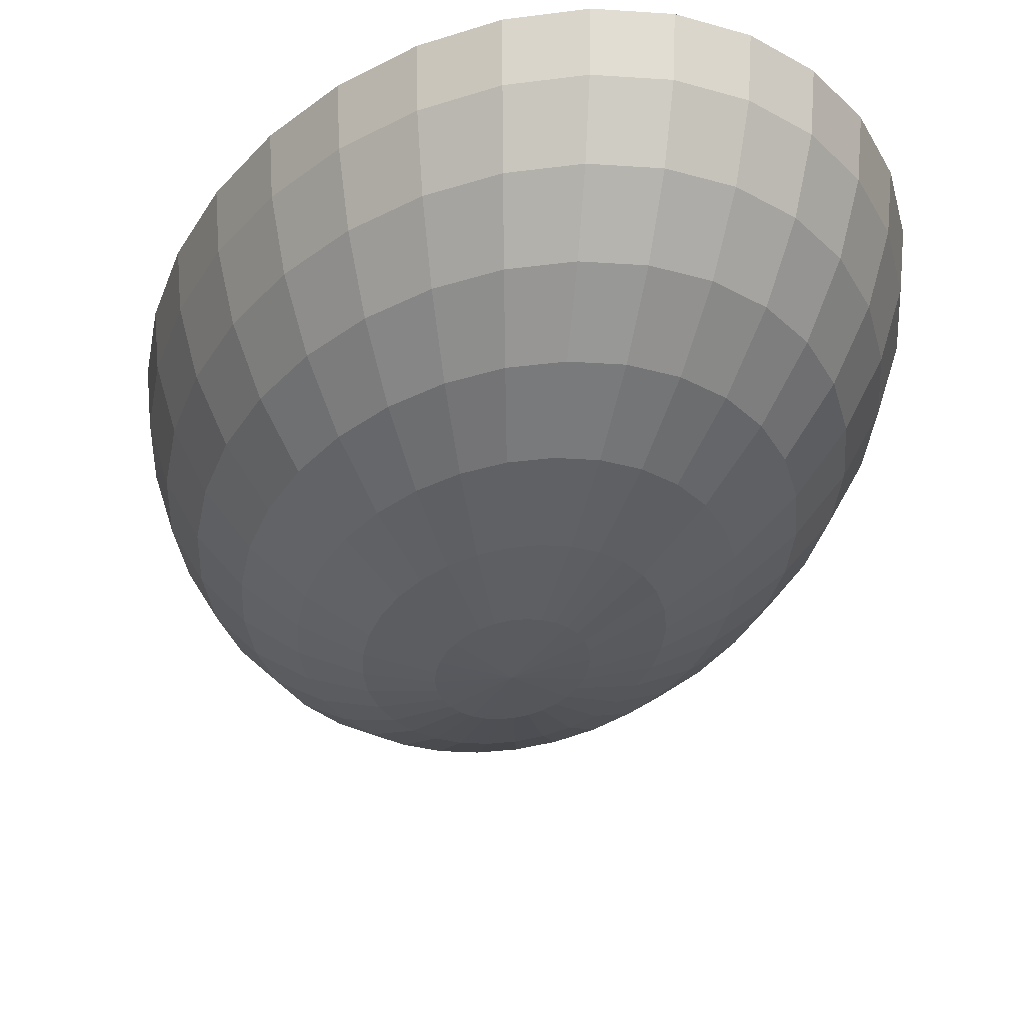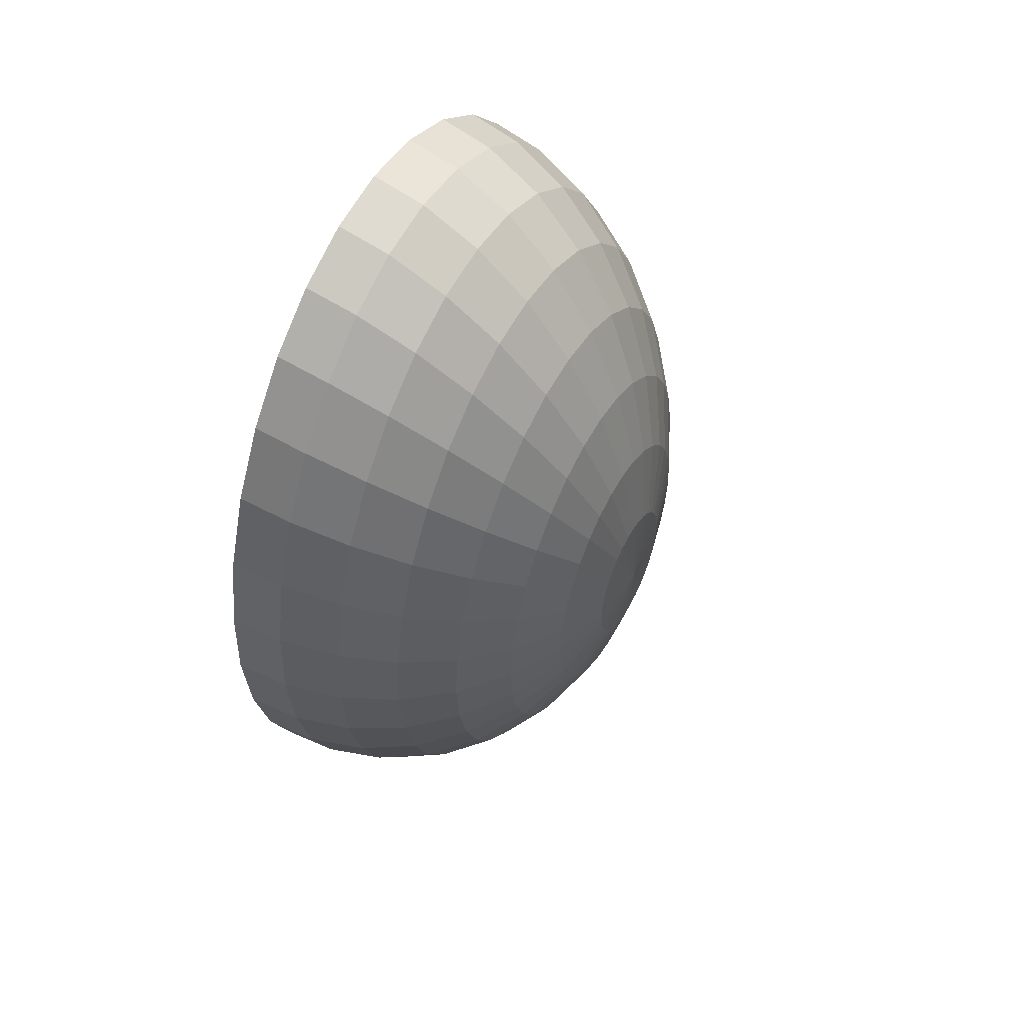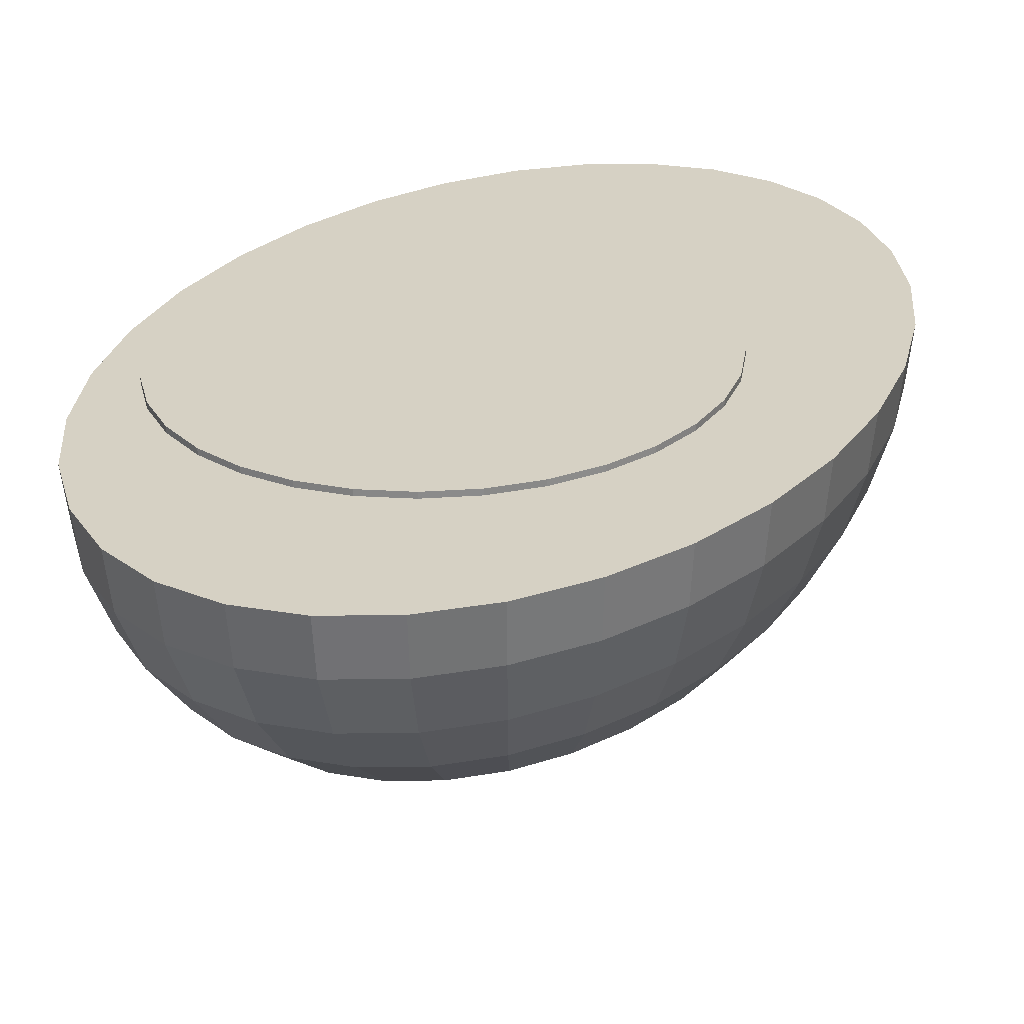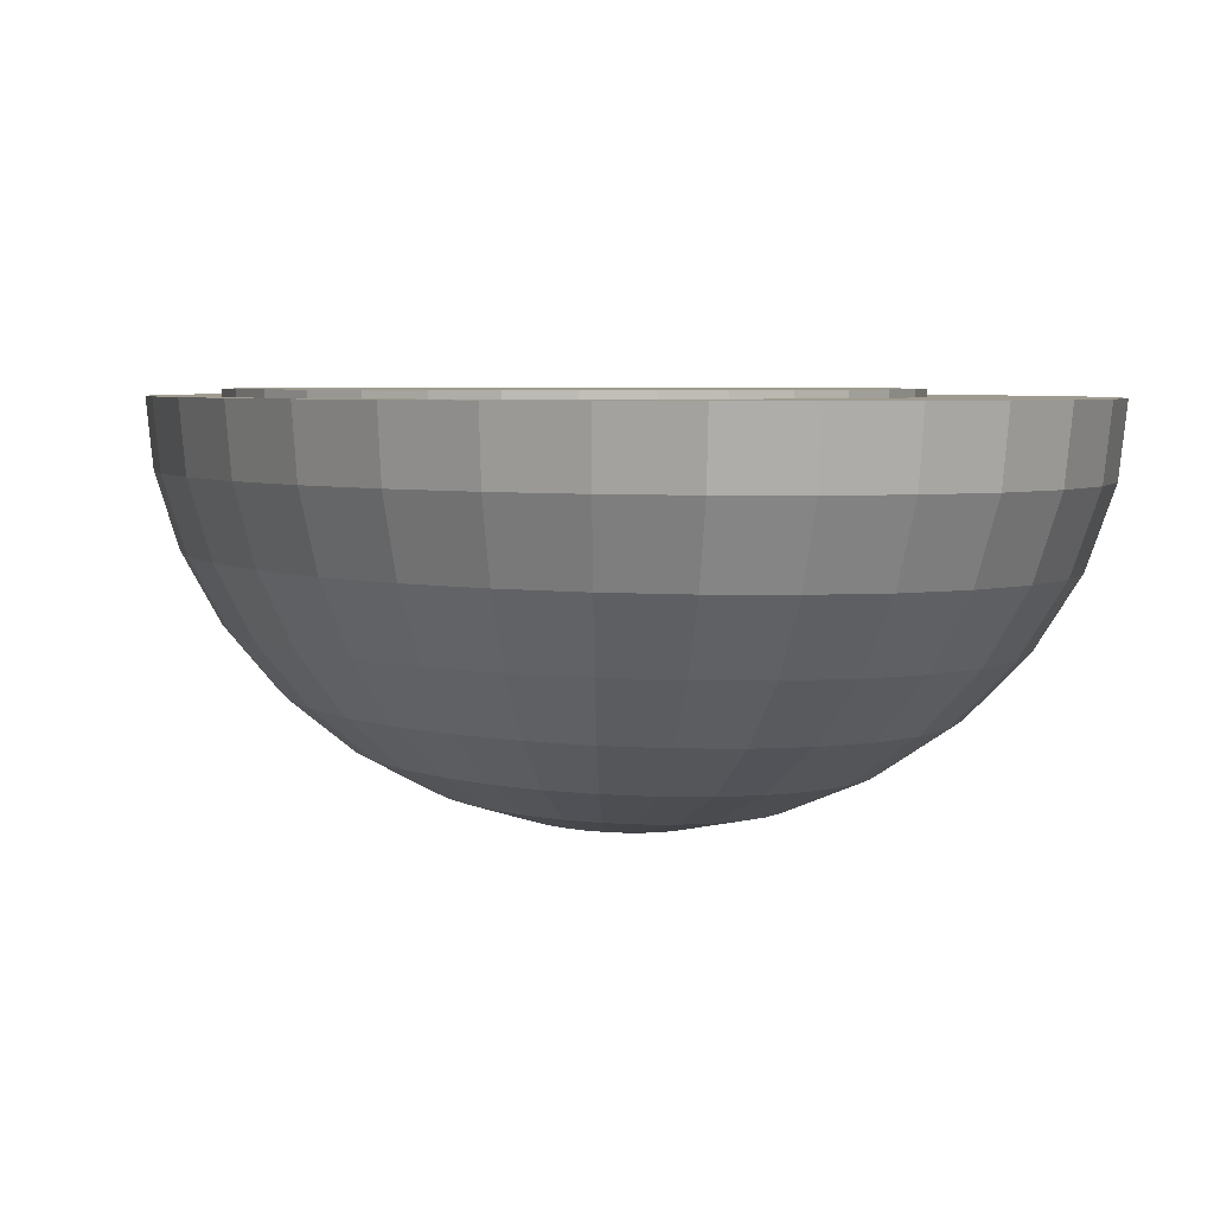
<metadata>
{"format":"obj","ext":"obj","renderer":"f3d","projection":"perspective","resolution":1024,"background":"white","views":[{"elev":-29.6,"azim":-14.2,"up":"+Y"},{"elev":59.0,"azim":-59.0,"up":"+Z"},{"elev":26.6,"azim":23.9,"up":"+Y"},{"elev":4.1,"azim":-22.3,"up":"+Y"}]}
</metadata>
<code>
o Cylinder
v -0.08747 -0.1031 -0.4722
v -0.08747 -0.00311 -0.4722
v 0.01008 -0.1031 -0.4616
v 0.01008 -0.00311 -0.4616
v 0.1039 -0.1031 -0.4303
v 0.1039 -0.00311 -0.4303
v 0.1903 -0.1031 -0.3795
v 0.1903 -0.00311 -0.3795
v 0.2661 -0.1031 -0.3111
v 0.2661 -0.00311 -0.3111
v 0.3283 -0.1031 -0.2277
v 0.3283 -0.00311 -0.2277
v 0.3745 -0.1031 -0.1326
v 0.3745 -0.00311 -0.1326
v 0.4029 -0.1031 -0.02945
v 0.4029 -0.00311 -0.02945
v 0.4125 -0.1031 0.07785
v 0.4125 -0.00311 0.07785
v 0.4029 -0.1031 0.1851
v 0.4029 -0.00311 0.1851
v 0.3745 -0.1031 0.2883
v 0.3745 -0.00311 0.2883
v 0.3283 -0.1031 0.3834
v 0.3283 -0.00311 0.3834
v 0.2661 -0.1031 0.4668
v 0.2661 -0.00311 0.4668
v 0.1903 -0.1031 0.5352
v 0.1903 -0.00311 0.5352
v 0.1039 -0.1031 0.586
v 0.1039 -0.00311 0.586
v 0.01008 -0.1031 0.6173
v 0.01008 -0.00311 0.6173
v -0.08747 -0.1031 0.6279
v -0.08747 -0.00311 0.6279
v -0.185 -0.1031 0.6173
v -0.185 -0.00311 0.6173
v -0.2788 -0.1031 0.586
v -0.2788 -0.00311 0.586
v -0.3653 -0.1031 0.5352
v -0.3653 -0.00311 0.5352
v -0.441 -0.1031 0.4668
v -0.441 -0.00311 0.4668
v -0.5032 -0.1031 0.3834
v -0.5032 -0.00311 0.3834
v -0.5494 -0.1031 0.2883
v -0.5494 -0.00311 0.2883
v -0.5779 -0.1031 0.1851
v -0.5779 -0.00311 0.1851
v -0.5875 -0.1031 0.07785
v -0.5875 -0.00311 0.07785
v -0.5779 -0.1031 -0.02945
v -0.5779 -0.00311 -0.02945
v -0.5494 -0.1031 -0.1326
v -0.5494 -0.00311 -0.1326
v -0.5032 -0.1031 -0.2277
v -0.5032 -0.00311 -0.2277
v -0.441 -0.1031 -0.3111
v -0.441 -0.00311 -0.3111
v -0.3653 -0.1031 -0.3795
v -0.3653 -0.00311 -0.3795
v -0.2788 -0.1031 -0.4303
v -0.2788 -0.00311 -0.4303
v -0.185 -0.1031 -0.4616
v -0.185 -0.00311 -0.4616
f 1 2 4 3
f 3 4 6 5
f 5 6 8 7
f 7 8 10 9
f 9 10 12 11
f 11 12 14 13
f 13 14 16 15
f 15 16 18 17
f 17 18 20 19
f 19 20 22 21
f 21 22 24 23
f 23 24 26 25
f 25 26 28 27
f 27 28 30 29
f 29 30 32 31
f 31 32 34 33
f 33 34 36 35
f 35 36 38 37
f 37 38 40 39
f 39 40 42 41
f 41 42 44 43
f 43 44 46 45
f 45 46 48 47
f 47 48 50 49
f 49 50 52 51
f 51 52 54 53
f 53 54 56 55
f 55 56 58 57
f 57 58 60 59
f 59 60 62 61
f 4 2 64 62 60 58 56 54 52 50 48 46 44 42 40 38 36 34 32 30 28 26 24 22 20 18 16 14 12 10 8 6
f 61 62 64 63
f 63 64 2 1
f 1 3 5 7 9 11 13 15 17 19 21 23 25 27 29 31 33 35 37 39 41 43 45 47 49 51 53 55 57 59 61 63
o Sphere
v 0 -0.1268 -0.9808
v 0 -0.5405 -0.5556
v 0.1244 -0.1268 -0.9619
v 0.1172 -0.2487 -0.9061
v 0.1054 -0.3611 -0.8155
v 0.08967 -0.4596 -0.6935
v 0.07045 -0.5405 -0.5449
v 0.04853 -0.6005 -0.3753
v 0.02474 -0.6375 -0.1913
v 0.244 -0.1268 -0.9061
v 0.2298 -0.2487 -0.8536
v 0.2068 -0.3611 -0.7682
v 0.1759 -0.4596 -0.6533
v 0.1382 -0.5405 -0.5133
v 0.09519 -0.6005 -0.3536
v 0.04853 -0.6375 -0.1802
v 0.3542 -0.1268 -0.8155
v 0.3336 -0.2487 -0.7682
v 0.3003 -0.3611 -0.6913
v 0.2554 -0.4596 -0.5879
v 0.2006 -0.5405 -0.4619
v 0.1382 -0.6005 -0.3182
v 0.07045 -0.6375 -0.1622
v 0.4508 -0.1268 -0.6935
v 0.4246 -0.2487 -0.6533
v 0.3822 -0.3611 -0.5879
v 0.325 -0.4596 -0.5
v 0.2554 -0.5405 -0.3928
v 0.1759 -0.6005 -0.2706
v 0.08967 -0.6375 -0.1379
v 0.5301 -0.1268 -0.5449
v 0.4993 -0.2487 -0.5133
v 0.4494 -0.3611 -0.4619
v 0.3822 -0.4596 -0.3928
v 0.3003 -0.5405 -0.3087
v 0.2068 -0.6005 -0.2126
v 0.1054 -0.6375 -0.1084
v 0.589 -0.1268 -0.3753
v 0.5548 -0.2487 -0.3536
v 0.4993 -0.3611 -0.3182
v 0.4246 -0.4596 -0.2706
v 0.3336 -0.5405 -0.2126
v 0.2298 -0.6005 -0.1464
v 0.1172 -0.6375 -0.07466
v 0.6253 -0.1268 -0.1913
v 0.589 -0.2487 -0.1802
v 0.5301 -0.3611 -0.1622
v 0.4508 -0.4596 -0.1379
v 0.3542 -0.5405 -0.1084
v 0.244 -0.6005 -0.07466
v 0.1244 -0.6375 -0.03806
v 0.6375 -0.1268 0
v 0.6005 -0.2487 0
v 0.5405 -0.3611 0
v 0.4596 -0.4596 0
v 0.3611 -0.5405 0
v 0.2487 -0.6005 0
v 0.1268 -0.6375 0
v 0.6253 -0.1268 0.1913
v 0.589 -0.2487 0.1802
v 0.5301 -0.3611 0.1622
v 0.4508 -0.4596 0.1379
v 0.3542 -0.5405 0.1084
v 0.244 -0.6005 0.07466
v 0.1244 -0.6375 0.03806
v 0.589 -0.1268 0.3753
v 0.5548 -0.2487 0.3536
v 0.4993 -0.3611 0.3182
v 0.4246 -0.4596 0.2706
v 0.3336 -0.5405 0.2126
v 0.2298 -0.6005 0.1464
v 0.1172 -0.6375 0.07466
v 0.5301 -0.1268 0.5449
v 0.4993 -0.2487 0.5133
v 0.4494 -0.3611 0.4619
v 0.3822 -0.4596 0.3928
v 0.3003 -0.5405 0.3087
v 0.2068 -0.6005 0.2126
v 0.1054 -0.6375 0.1084
v 0.4508 -0.1268 0.6935
v 0.4246 -0.2487 0.6533
v 0.3822 -0.3611 0.5879
v 0.325 -0.4596 0.5
v 0.2554 -0.5405 0.3928
v 0.1759 -0.6005 0.2706
v 0.08967 -0.6375 0.1379
v 0.3542 -0.1268 0.8155
v 0.3336 -0.2487 0.7682
v 0.3003 -0.3611 0.6913
v 0.2554 -0.4596 0.5879
v 0.2006 -0.5405 0.4619
v 0.1382 -0.6005 0.3182
v 0.07045 -0.6375 0.1622
v 0 -0.65 0
v 0.244 -0.1268 0.9061
v 0.2298 -0.2487 0.8536
v 0.2068 -0.3611 0.7682
v 0.1759 -0.4596 0.6533
v 0.1382 -0.5405 0.5133
v 0.09519 -0.6005 0.3536
v 0.04853 -0.6375 0.1802
v 0.1244 -0.1268 0.9619
v 0.1172 -0.2487 0.9061
v 0.1054 -0.3611 0.8155
v 0.08967 -0.4596 0.6935
v 0.07045 -0.5405 0.5449
v 0.04853 -0.6005 0.3753
v 0.02474 -0.6375 0.1913
v -0 -0.1268 0.9808
v 0 -0.2487 0.9239
v -0 -0.3611 0.8315
v -0 -0.4596 0.7071
v -0 -0.5405 0.5556
v 0 -0.6005 0.3827
v 0 -0.6375 0.1951
v -0.1244 -0.1268 0.9619
v -0.1172 -0.2487 0.9061
v -0.1054 -0.3611 0.8155
v -0.08967 -0.4596 0.6935
v -0.07045 -0.5405 0.5449
v -0.04853 -0.6005 0.3753
v -0.02474 -0.6375 0.1913
v -0.244 -0.1268 0.9061
v -0.2298 -0.2487 0.8536
v -0.2068 -0.3611 0.7682
v -0.1759 -0.4596 0.6533
v -0.1382 -0.5405 0.5133
v -0.09519 -0.6005 0.3536
v -0.04853 -0.6375 0.1802
v -0.3542 -0.1268 0.8155
v -0.3336 -0.2487 0.7682
v -0.3003 -0.3611 0.6913
v -0.2554 -0.4596 0.5879
v -0.2006 -0.5405 0.4619
v -0.1382 -0.6005 0.3182
v -0.07045 -0.6375 0.1622
v -0.4508 -0.1268 0.6935
v -0.4246 -0.2487 0.6533
v -0.3822 -0.3611 0.5879
v -0.325 -0.4596 0.5
v -0.2554 -0.5405 0.3928
v -0.1759 -0.6005 0.2706
v -0.08967 -0.6375 0.1379
v -0.5301 -0.1268 0.5449
v -0.4993 -0.2487 0.5133
v -0.4494 -0.3611 0.4619
v -0.3822 -0.4596 0.3928
v -0.3003 -0.5405 0.3087
v -0.2068 -0.6005 0.2126
v -0.1054 -0.6375 0.1084
v -0.589 -0.1268 0.3753
v -0.5548 -0.2487 0.3536
v -0.4993 -0.3611 0.3182
v -0.4246 -0.4596 0.2706
v -0.3336 -0.5405 0.2126
v -0.2298 -0.6005 0.1464
v -0.1172 -0.6375 0.07466
v -0.6253 -0.1268 0.1913
v -0.589 -0.2487 0.1802
v -0.5301 -0.3611 0.1622
v -0.4508 -0.4596 0.1379
v -0.3542 -0.5405 0.1084
v -0.244 -0.6005 0.07466
v -0.1244 -0.6375 0.03806
v -0.6375 -0.1268 0
v -0.6005 -0.2487 0
v -0.5405 -0.3611 0
v -0.4596 -0.4596 0
v -0.3611 -0.5405 0
v -0.2487 -0.6005 0
v -0.1268 -0.6375 0
v -0.6253 -0.1268 -0.1913
v -0.589 -0.2487 -0.1802
v -0.5301 -0.3611 -0.1622
v -0.4508 -0.4596 -0.1379
v -0.3542 -0.5405 -0.1084
v -0.244 -0.6005 -0.07466
v -0.1244 -0.6375 -0.03806
v -0.589 -0.1268 -0.3753
v -0.5548 -0.2487 -0.3536
v -0.4993 -0.3611 -0.3182
v -0.4246 -0.4596 -0.2706
v -0.3336 -0.5405 -0.2126
v -0.2298 -0.6005 -0.1464
v -0.1172 -0.6375 -0.07466
v -0.5301 -0.1268 -0.5449
v -0.4993 -0.2487 -0.5133
v -0.4494 -0.3611 -0.4619
v -0.3822 -0.4596 -0.3928
v -0.3003 -0.5405 -0.3087
v -0.2068 -0.6005 -0.2126
v -0.1054 -0.6375 -0.1084
v -0.4508 -0.1268 -0.6935
v -0.4246 -0.2487 -0.6533
v -0.3822 -0.3611 -0.5879
v -0.325 -0.4596 -0.5
v -0.2554 -0.5405 -0.3928
v -0.1759 -0.6005 -0.2706
v -0.08967 -0.6375 -0.1379
v -0.3542 -0.1268 -0.8155
v -0.3336 -0.2487 -0.7682
v -0.3003 -0.3611 -0.6913
v -0.2554 -0.4596 -0.5879
v -0.2006 -0.5405 -0.4619
v -0.1382 -0.6005 -0.3182
v -0.07045 -0.6375 -0.1622
v -0.244 -0.1268 -0.9061
v -0.2298 -0.2487 -0.8536
v -0.2068 -0.3611 -0.7682
v -0.1759 -0.4596 -0.6533
v -0.1382 -0.5405 -0.5133
v -0.09519 -0.6005 -0.3536
v -0.04853 -0.6375 -0.1802
v -0.1244 -0.1268 -0.9619
v -0.1172 -0.2487 -0.9061
v -0.1054 -0.3611 -0.8155
v -0.08967 -0.4596 -0.6935
v -0.07045 -0.5405 -0.5449
v -0.04853 -0.6005 -0.3753
v -0.02474 -0.6375 -0.1913
v 0 -0.2487 -0.9239
v 0 -0.3611 -0.8315
v 0 -0.4596 -0.7071
v 0 -0.6005 -0.3827
v 0 -0.6375 -0.1951
v -0.4586 -0.0147 -0.7055
v -0.5393 -0.0147 -0.5543
v -0.5992 -0.0147 -0.3818
v -0.6361 -0.0147 -0.1947
v -0.6486 -0.0147 0
v 0.4586 -0.0147 0.7055
v 0.2482 -0.0147 0.9218
v 0.3603 -0.0147 0.8296
v 0.1265 -0.0147 0.9786
v -0 -0.0147 0.9978
v -0.1265 -0.0147 0.9786
v -0.2482 -0.0147 0.9218
v -0.4586 -0.0147 0.7055
v -0.3603 -0.0147 0.8296
v -0.5393 -0.0147 0.5543
v -0.5992 -0.0147 0.3818
v -0.6361 -0.0147 0.1947
v 0.2482 -0.0147 -0.9218
v 0.3603 -0.0147 -0.8296
v 0.1265 -0.0147 -0.9786
v 0 -0.0147 -0.9978
v -0.1265 -0.0147 -0.9786
v -0.2482 -0.0147 -0.9218
v -0.3603 -0.0147 -0.8296
v 0.4586 -0.0147 -0.7055
v 0.5393 -0.0147 -0.5543
v 0.5992 -0.0147 -0.3818
v 0.6361 -0.0147 -0.1947
v 0.6486 -0.0147 0
v 0.6361 -0.0147 0.1947
v 0.5992 -0.0147 0.3818
v 0.5393 -0.0147 0.5543
f 286 285 68 69
f 287 286 69 70
f 66 287 70 71
f 288 66 71 72
f 289 288 72 73
f 158 289 73
f 65 310 309 67
f 285 65 67 68
f 68 67 74 75
f 69 68 75 76
f 70 69 76 77
f 71 70 77 78
f 72 71 78 79
f 73 72 79 80
f 158 73 80
f 67 309 307 74
f 79 78 85 86
f 80 79 86 87
f 158 80 87
f 74 307 308 81
f 75 74 81 82
f 76 75 82 83
f 77 76 83 84
f 78 77 84 85
f 82 81 88 89
f 83 82 89 90
f 84 83 90 91
f 85 84 91 92
f 86 85 92 93
f 87 86 93 94
f 158 87 94
f 81 308 314 88
f 93 92 99 100
f 94 93 100 101
f 158 94 101
f 88 314 315 95
f 89 88 95 96
f 90 89 96 97
f 91 90 97 98
f 92 91 98 99
f 97 96 103 104
f 98 97 104 105
f 99 98 105 106
f 100 99 106 107
f 101 100 107 108
f 158 101 108
f 95 315 316 102
f 96 95 102 103
f 108 107 114 115
f 158 108 115
f 102 316 317 109
f 103 102 109 110
f 104 103 110 111
f 105 104 111 112
f 106 105 112 113
f 107 106 113 114
f 112 111 118 119
f 113 112 119 120
f 114 113 120 121
f 115 114 121 122
f 158 115 122
f 109 317 318 116
f 110 109 116 117
f 111 110 117 118
f 158 122 129
f 116 318 319 123
f 117 116 123 124
f 118 117 124 125
f 119 118 125 126
f 120 119 126 127
f 121 120 127 128
f 122 121 128 129
f 126 125 132 133
f 127 126 133 134
f 128 127 134 135
f 129 128 135 136
f 158 129 136
f 123 319 320 130
f 124 123 130 131
f 125 124 131 132
f 158 136 143
f 130 320 321 137
f 131 130 137 138
f 132 131 138 139
f 133 132 139 140
f 134 133 140 141
f 135 134 141 142
f 136 135 142 143
f 141 140 147 148
f 142 141 148 149
f 143 142 149 150
f 158 143 150
f 137 321 295 144
f 138 137 144 145
f 139 138 145 146
f 140 139 146 147
f 144 295 297 151
f 145 144 151 152
f 146 145 152 153
f 147 146 153 154
f 148 147 154 155
f 149 148 155 156
f 150 149 156 157
f 158 150 157
f 155 154 162 163
f 156 155 163 164
f 157 156 164 165
f 158 157 165
f 151 297 296 159
f 152 151 159 160
f 153 152 160 161
f 154 153 161 162
f 160 159 166 167
f 161 160 167 168
f 162 161 168 169
f 163 162 169 170
f 164 163 170 171
f 165 164 171 172
f 158 165 172
f 159 296 298 166
f 171 170 177 178
f 172 171 178 179
f 158 172 179
f 166 298 299 173
f 167 166 173 174
f 168 167 174 175
f 169 168 175 176
f 170 169 176 177
f 175 174 181 182
f 176 175 182 183
f 177 176 183 184
f 178 177 184 185
f 179 178 185 186
f 158 179 186
f 173 299 300 180
f 174 173 180 181
f 186 185 192 193
f 158 186 193
f 180 300 301 187
f 181 180 187 188
f 182 181 188 189
f 183 182 189 190
f 184 183 190 191
f 185 184 191 192
f 189 188 195 196
f 190 189 196 197
f 191 190 197 198
f 192 191 198 199
f 193 192 199 200
f 158 193 200
f 187 301 303 194
f 188 187 194 195
f 200 199 206 207
f 158 200 207
f 194 303 302 201
f 195 194 201 202
f 196 195 202 203
f 197 196 203 204
f 198 197 204 205
f 199 198 205 206
f 204 203 210 211
f 205 204 211 212
f 206 205 212 213
f 207 206 213 214
f 158 207 214
f 201 302 304 208
f 202 201 208 209
f 203 202 209 210
f 158 214 221
f 208 304 305 215
f 209 208 215 216
f 210 209 216 217
f 211 210 217 218
f 212 211 218 219
f 213 212 219 220
f 214 213 220 221
f 218 217 224 225
f 219 218 225 226
f 220 219 226 227
f 221 220 227 228
f 158 221 228
f 215 305 306 222
f 216 215 222 223
f 217 216 223 224
f 158 228 235
f 222 306 294 229
f 223 222 229 230
f 224 223 230 231
f 225 224 231 232
f 226 225 232 233
f 227 226 233 234
f 228 227 234 235
f 233 232 239 240
f 234 233 240 241
f 235 234 241 242
f 158 235 242
f 229 294 293 236
f 230 229 236 237
f 231 230 237 238
f 232 231 238 239
f 237 236 243 244
f 238 237 244 245
f 239 238 245 246
f 240 239 246 247
f 241 240 247 248
f 242 241 248 249
f 158 242 249
f 236 293 292 243
f 248 247 254 255
f 249 248 255 256
f 158 249 256
f 243 292 291 250
f 244 243 250 251
f 245 244 251 252
f 246 245 252 253
f 247 246 253 254
f 251 250 257 258
f 252 251 258 259
f 253 252 259 260
f 254 253 260 261
f 255 254 261 262
f 256 255 262 263
f 158 256 263
f 250 291 290 257
f 262 261 268 269
f 263 262 269 270
f 158 263 270
f 257 290 313 264
f 258 257 264 265
f 259 258 265 266
f 260 259 266 267
f 261 260 267 268
f 266 265 272 273
f 267 266 273 274
f 268 267 274 275
f 269 268 275 276
f 270 269 276 277
f 158 270 277
f 264 313 312 271
f 265 264 271 272
f 277 276 283 284
f 158 277 284
f 271 312 311 278
f 272 271 278 279
f 273 272 279 280
f 274 273 280 281
f 275 274 281 282
f 276 275 282 283
f 280 279 285 286
f 281 280 286 287
f 282 281 287 66
f 283 282 66 288
f 284 283 288 289
f 158 284 289
f 278 311 310 65
f 279 278 65 285
f 318 317 316 315 314 308 307 309 310 311 312 313 290 291 292 293 294 306 305 304 302 303 301 300 299 298 296 297 295 321 320 319

</code>
